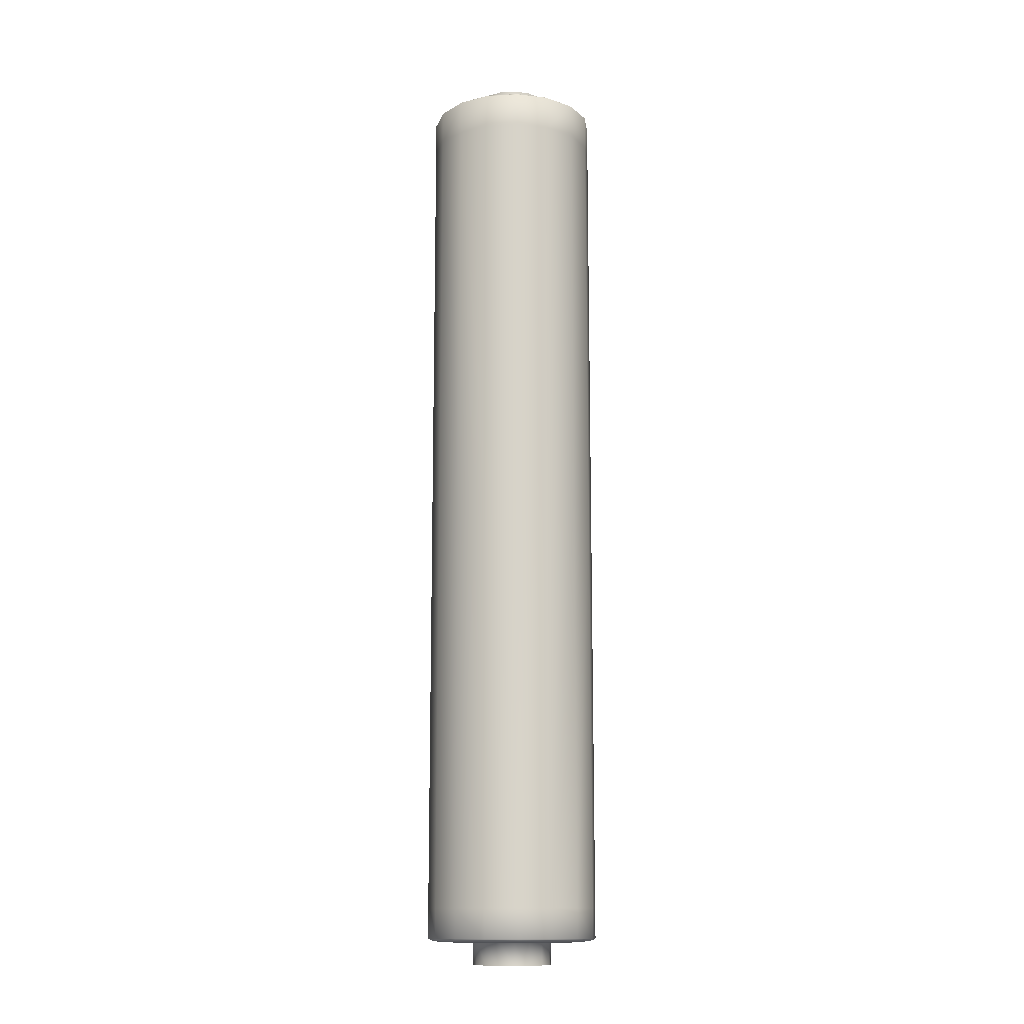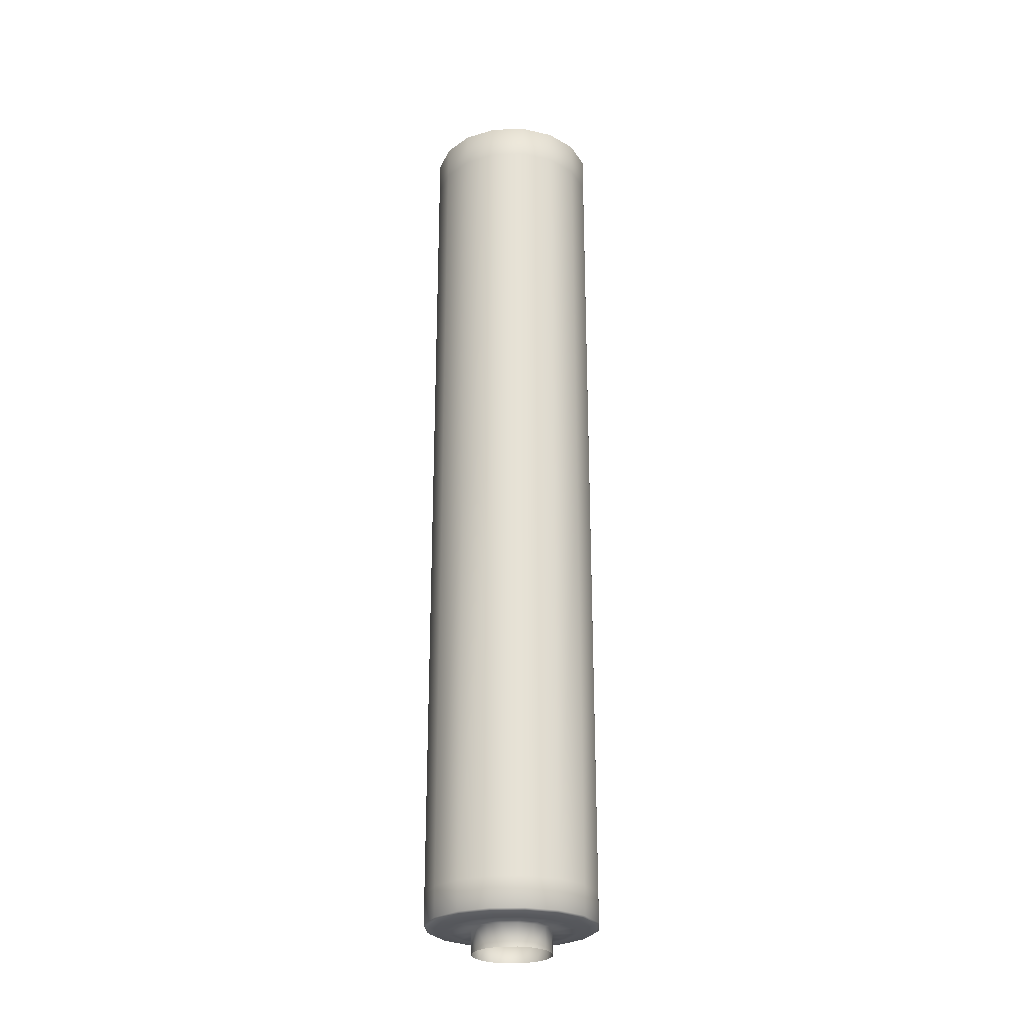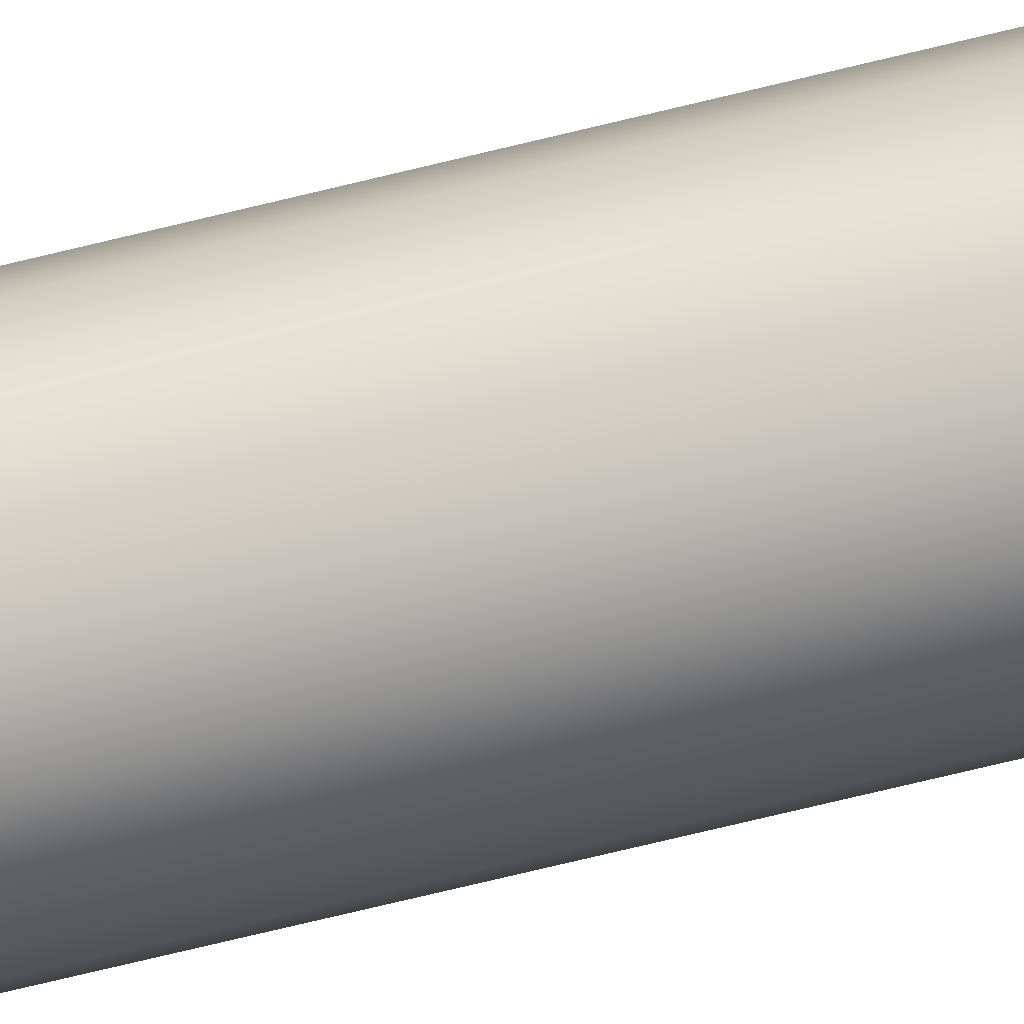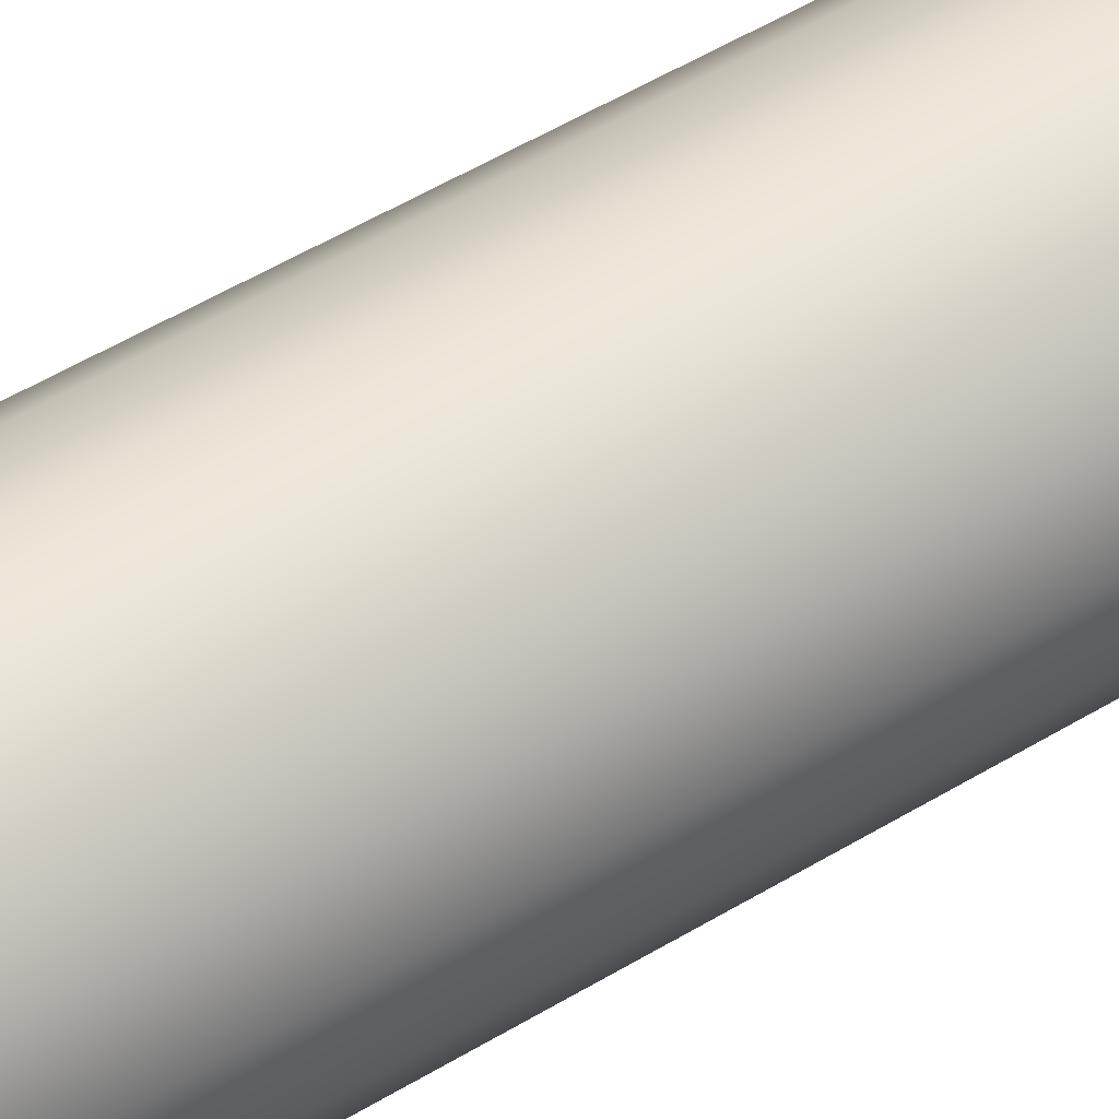
<metadata>
{"format":"obj","ext":"obj","renderer":"f3d","projection":"perspective","resolution":1024,"background":"white","views":[{"elev":-13.0,"azim":3.3,"up":"+Z"},{"elev":-25.8,"azim":89.1,"up":"+Z"},{"elev":-78.8,"azim":103.3,"up":"+Y"},{"elev":45.7,"azim":54.1,"up":"+Y"}]}
</metadata>
<code>
g ENV_SinglePole_MO
v -0.5978 0.4603 8.552
v -0.6033 1.049 8.552
v -0.3762 0.6539 8.552
v -0.9585 0.738 8.552
v -0.7284 0.1965 8.552
v -0.7073 1.23 8.541
v -1.168 0.3148 8.552
v -0.7482 -0.09737 8.552
v -1.124 0.8657 8.541
v -0.7838 1.363 8.514
v -1.2 -0.156 8.552
v -0.6542 -0.3762 8.552
v -1.37 0.3694 8.541
v -1.246 0.9591 8.514
v -0.8117 1.411 8.477
v -1.049 -0.6033 8.552
v -0.4603 -0.5978 8.552
v -1.407 -0.1828 8.541
v -1.518 0.4093 8.514
v -1.29 0.9933 8.477
v -0.8117 1.411 7.81
v -1.29 0.9933 7.81
v -1.572 0.4239 8.477
v -1.572 0.4239 7.81
v -0.738 -0.9585 8.552
v -0.1965 -0.7284 8.552
v -1.23 -0.7073 8.541
v -1.559 -0.2028 8.514
v -1.614 -0.2099 8.477
v -1.614 -0.2099 7.81
v -0.3148 -1.168 8.552
v 0.09737 -0.7482 8.552
v -0.8657 -1.124 8.541
v -1.363 -0.7838 8.514
v -1.411 -0.8117 8.477
v -1.411 -0.8117 7.81
v 0.156 -1.2 8.552
v 0.3762 -0.6542 8.552
v -0.3694 -1.37 8.541
v -0.9591 -1.246 8.514
v -0.9933 -1.29 8.477
v -0.9933 -1.29 7.81
v 0.6033 -1.049 8.552
v 0.5978 -0.4603 8.552
v 0.1828 -1.407 8.541
v -0.4093 -1.518 8.514
v -0.4239 -1.572 8.477
v -0.4239 -1.572 7.81
v 0.9585 -0.738 8.552
v 0.7284 -0.1965 8.552
v 0.7073 -1.23 8.541
v 0.2025 -1.559 8.514
v 0.2099 -1.614 8.477
v 0.2099 -1.614 7.81
v 1.168 -0.3151 8.552
v 0.7482 0.09737 8.552
v 1.124 -0.8657 8.541
v 0.7838 -1.363 8.514
v 0.8117 -1.411 8.477
v 0.8117 -1.411 7.81
v 1.2 0.156 8.552
v 0.6542 0.3762 8.552
v 1.37 -0.3694 8.541
v 1.246 -0.9591 8.514
v 1.29 -0.9933 8.477
v 1.29 -0.9933 7.81
v 1.049 0.603 8.552
v 0.4603 0.5978 8.552
v 1.407 0.1828 8.541
v 1.518 -0.4093 8.514
v 1.572 -0.4239 8.477
v 1.572 -0.4239 7.81
v 1.614 0.2099 8.477
v 1.614 0.2099 7.81
v 0.738 0.9585 8.552
v 0.1965 0.7284 8.552
v 1.23 0.7073 8.541
v 1.559 0.2025 8.514
v 1.411 0.8117 8.477
v 1.411 0.8117 7.81
v 1.363 0.7838 8.514
v 0.9933 1.29 8.477
v 0.9933 1.29 7.81
v 0.3148 1.168 8.552
v -0.09737 0.7482 8.552
v 0.8657 1.124 8.541
v -0.156 1.2 8.552
v -0.3762 0.6539 8.552
v -0.6033 1.049 8.552
v 0.9591 1.246 8.514
v 0.3694 1.37 8.541
v -0.1828 1.407 8.541
v -0.7073 1.23 8.541
v 0.4093 1.518 8.514
v -0.2025 1.559 8.514
v -0.7838 1.363 8.514
v 0.4239 1.572 8.477
v 0.4239 1.572 7.81
v -0.2099 1.614 8.477
v -0.8117 1.411 8.477
v -0.2099 1.614 7.81
v -0.8117 1.411 7.81
v -0.5978 0.4603 8.975
v -0.3762 0.6539 8.552
v -0.3762 0.6539 8.975
v -0.5978 0.4603 8.552
v -0.7284 0.1965 8.975
v -0.7284 0.1965 8.552
v -0.7482 -0.09737 8.975
v -0.7482 -0.09737 8.552
v -0.6542 -0.3762 8.975
v -0.6542 -0.3762 8.552
v -0.4603 -0.5978 8.975
v -0.4603 -0.5978 8.552
v -0.1965 -0.7284 8.975
v -0.1965 -0.7284 8.552
v 0.09737 -0.7482 8.975
v 0.09737 -0.7482 8.552
v 0.3762 -0.6542 8.975
v 0.3762 -0.6542 8.552
v 0.5978 -0.4603 8.975
v 0.5978 -0.4603 8.552
v 0.7284 -0.1965 8.975
v 0.7284 -0.1965 8.552
v 0.7482 0.09737 8.975
v 0.7482 0.09737 8.552
v 0.6542 0.3762 8.552
v 0.6542 0.3762 8.975
v 0.4603 0.5978 8.552
v 0.4603 0.5978 8.975
v 0.1965 0.7284 8.975
v 0.1965 0.7284 8.552
v -0.09737 0.7482 8.975
v -0.09737 0.7482 8.552
v -0.3762 0.6539 8.975
v -0.3762 0.6539 8.552
v -0.8117 1.411 7.81
v -1.29 0.9933 0.0001364
v -0.8117 1.411 0.0001364
v -1.29 0.9933 7.81
v -1.572 0.4239 0.0001364
v -1.572 0.4239 7.81
v -1.614 -0.2099 0.0001364
v -1.614 -0.2099 7.81
v -1.411 -0.8117 0.0001364
v -1.411 -0.8117 7.81
v -0.9933 -1.29 0.0001364
v -0.9933 -1.29 7.81
v -0.4239 -1.572 0.0001364
v -0.4239 -1.572 7.81
v 0.2099 -1.614 0.0001364
v 0.2099 -1.614 7.81
v 0.8117 -1.411 0.0001364
v 0.8117 -1.411 7.81
v 1.29 -0.9933 0.0001364
v 1.29 -0.9933 7.81
v 1.572 -0.4239 0.0001364
v 1.572 -0.4239 7.81
v 1.614 0.2099 0.0001364
v 1.614 0.2099 7.81
v 1.411 0.8117 0.0001364
v 1.411 0.8117 7.81
v 0.9933 1.29 0.0001364
v 0.9933 1.29 7.81
v 0.4239 1.572 0.0001364
v 0.4239 1.572 7.81
v -0.2099 1.614 0.0001364
v -0.2099 1.614 7.81
v -0.8117 1.411 0.0001364
v -0.8117 1.411 7.81
v -0.5978 0.4603 -8.552
v -0.3762 0.6539 -8.552
v -0.6033 1.049 -8.552
v -0.9585 0.738 -8.552
v -0.7284 0.1965 -8.552
v -0.7073 1.23 -8.541
v -1.168 0.3148 -8.552
v -0.7482 -0.09737 -8.552
v -1.124 0.8657 -8.541
v -0.7838 1.363 -8.514
v -1.2 -0.156 -8.552
v -0.6542 -0.3762 -8.552
v -1.37 0.3694 -8.541
v -1.246 0.9591 -8.514
v -0.8117 1.411 -8.477
v -1.049 -0.6033 -8.552
v -0.4603 -0.5978 -8.552
v -1.407 -0.1828 -8.541
v -1.518 0.4093 -8.514
v -1.29 0.9933 -8.477
v -0.8117 1.411 -7.912
v -1.29 0.9933 -7.912
v -1.572 0.4239 -8.477
v -1.572 0.4239 -7.912
v -0.738 -0.9585 -8.552
v -0.1965 -0.7284 -8.552
v -1.23 -0.7073 -8.541
v -1.559 -0.2028 -8.514
v -1.614 -0.2099 -8.477
v -1.614 -0.2099 -7.912
v -0.3148 -1.168 -8.552
v 0.09737 -0.7482 -8.552
v -0.8657 -1.124 -8.541
v -1.363 -0.7838 -8.514
v -1.411 -0.8117 -8.477
v -1.411 -0.8117 -7.912
v 0.156 -1.2 -8.552
v 0.3762 -0.6542 -8.552
v -0.3694 -1.37 -8.541
v -0.9591 -1.246 -8.514
v -0.9933 -1.29 -8.477
v -0.9933 -1.29 -7.912
v 0.6033 -1.049 -8.552
v 0.5978 -0.4603 -8.552
v 0.1828 -1.407 -8.541
v -0.4093 -1.518 -8.514
v -0.4239 -1.572 -8.477
v -0.4239 -1.572 -7.912
v 0.9585 -0.738 -8.552
v 0.7284 -0.1965 -8.552
v 0.7073 -1.23 -8.541
v 0.2025 -1.559 -8.514
v 0.2099 -1.614 -8.477
v 0.2099 -1.614 -7.912
v 1.168 -0.3151 -8.552
v 0.7482 0.09737 -8.552
v 1.124 -0.8657 -8.541
v 0.7838 -1.363 -8.514
v 0.8117 -1.411 -8.477
v 0.8117 -1.411 -7.912
v 1.2 0.156 -8.552
v 0.6542 0.3762 -8.552
v 1.37 -0.3694 -8.541
v 1.246 -0.9591 -8.514
v 1.29 -0.9933 -8.477
v 1.29 -0.9933 -7.912
v 1.049 0.603 -8.552
v 0.4603 0.5978 -8.552
v 1.407 0.1828 -8.541
v 1.518 -0.4093 -8.514
v 1.572 -0.4239 -8.477
v 1.572 -0.4239 -7.912
v 1.614 0.2099 -8.477
v 1.614 0.2099 -7.912
v 0.738 0.9585 -8.552
v 0.1965 0.7284 -8.552
v 1.23 0.7073 -8.541
v 1.559 0.2025 -8.514
v 1.411 0.8117 -8.477
v 1.411 0.8117 -7.912
v 1.363 0.7838 -8.514
v 0.9933 1.29 -8.477
v 0.9933 1.29 -7.912
v 0.3148 1.168 -8.552
v -0.09737 0.7482 -8.552
v 0.8657 1.124 -8.541
v -0.156 1.2 -8.552
v -0.3762 0.6539 -8.552
v -0.6033 1.049 -8.552
v 0.9591 1.246 -8.514
v 0.3694 1.37 -8.541
v -0.1828 1.407 -8.541
v -0.7073 1.23 -8.541
v 0.4093 1.518 -8.514
v -0.2025 1.559 -8.514
v -0.7838 1.363 -8.514
v 0.4239 1.572 -8.477
v 0.4239 1.572 -7.912
v -0.2099 1.614 -8.477
v -0.8117 1.411 -8.477
v -0.2099 1.614 -7.912
v -0.8117 1.411 -7.912
v -0.5978 0.4603 -8.975
v -0.3762 0.6539 -8.975
v -0.3762 0.6539 -8.552
v -0.5978 0.4603 -8.552
v -0.7284 0.1965 -8.975
v -0.7284 0.1965 -8.552
v -0.7482 -0.09737 -8.975
v -0.7482 -0.09737 -8.552
v -0.6542 -0.3762 -8.975
v -0.6542 -0.3762 -8.552
v -0.4603 -0.5978 -8.975
v -0.4603 -0.5978 -8.552
v -0.1965 -0.7284 -8.975
v -0.1965 -0.7284 -8.552
v 0.09737 -0.7482 -8.975
v 0.09737 -0.7482 -8.552
v 0.3762 -0.6542 -8.975
v 0.3762 -0.6542 -8.552
v 0.5978 -0.4603 -8.975
v 0.5978 -0.4603 -8.552
v 0.7284 -0.1965 -8.975
v 0.7284 -0.1965 -8.552
v 0.7482 0.09737 -8.975
v 0.7482 0.09737 -8.552
v 0.6542 0.3762 -8.552
v 0.6542 0.3762 -8.975
v 0.4603 0.5978 -8.552
v 0.4603 0.5978 -8.975
v 0.1965 0.7284 -8.975
v 0.1965 0.7284 -8.552
v -0.09737 0.7482 -8.975
v -0.09737 0.7482 -8.552
v -0.3762 0.6539 -8.975
v -0.3762 0.6539 -8.552
v -1.29 0.9933 0.0001364
v -0.8117 1.411 -7.912
v -0.8117 1.411 0.0001364
v -1.29 0.9933 -7.912
v -1.572 0.4239 0.0001364
v -1.572 0.4239 -7.912
v -1.614 -0.2099 0.0001364
v -1.614 -0.2099 -7.912
v -1.411 -0.8117 0.0001364
v -1.411 -0.8117 -7.912
v -0.9933 -1.29 0.0001364
v -0.9933 -1.29 -7.912
v -0.4239 -1.572 0.0001364
v -0.4239 -1.572 -7.912
v 0.2099 -1.614 0.0001364
v 0.2099 -1.614 -7.912
v 0.8117 -1.411 0.0001364
v 0.8117 -1.411 -7.912
v 1.29 -0.9933 0.0001364
v 1.29 -0.9933 -7.912
v 1.572 -0.4239 0.0001364
v 1.572 -0.4239 -7.912
v 1.614 0.2099 0.0001364
v 1.614 0.2099 -7.912
v 1.411 0.8117 0.0001364
v 1.411 0.8117 -7.912
v 0.9933 1.29 0.0001364
v 0.9933 1.29 -7.912
v 0.4239 1.572 0.0001364
v 0.4239 1.572 -7.912
v -0.2099 1.614 0.0001364
v -0.2099 1.614 -7.912
v -0.8117 1.411 0.0001364
v -0.8117 1.411 -7.912
g ENV_SinglePole_MO_0
f 3 2 1
f 2 4 1
f 1 4 5
f 2 6 4
f 4 7 5
f 5 7 8
f 6 9 4
f 4 9 7
f 6 10 9
f 7 11 8
f 8 11 12
f 9 13 7
f 7 13 11
f 10 14 9
f 9 14 13
f 10 15 14
f 11 16 12
f 12 16 17
f 13 18 11
f 11 18 16
f 14 19 13
f 13 19 18
f 15 20 14
f 14 20 19
f 15 21 20
f 21 22 20
f 20 22 23
f 20 23 19
f 22 24 23
f 16 25 17
f 17 25 26
f 18 27 16
f 16 27 25
f 19 28 18
f 19 23 28
f 18 28 27
f 23 24 29
f 23 29 28
f 24 30 29
f 25 31 26
f 26 31 32
f 27 33 25
f 25 33 31
f 28 34 27
f 28 29 34
f 27 34 33
f 29 30 35
f 29 35 34
f 30 36 35
f 31 37 32
f 32 37 38
f 33 39 31
f 31 39 37
f 34 40 33
f 34 35 40
f 33 40 39
f 35 36 41
f 35 41 40
f 36 42 41
f 37 43 38
f 38 43 44
f 39 45 37
f 37 45 43
f 40 46 39
f 40 41 46
f 39 46 45
f 41 42 47
f 41 47 46
f 42 48 47
f 43 49 44
f 44 49 50
f 45 51 43
f 43 51 49
f 46 52 45
f 46 47 52
f 45 52 51
f 47 48 53
f 47 53 52
f 48 54 53
f 49 55 50
f 50 55 56
f 51 57 49
f 49 57 55
f 52 58 51
f 52 53 58
f 51 58 57
f 53 54 59
f 53 59 58
f 54 60 59
f 55 61 56
f 62 56 61
f 57 63 55
f 55 63 61
f 58 64 57
f 58 59 64
f 57 64 63
f 59 60 65
f 59 65 64
f 60 66 65
f 67 62 61
f 68 62 67
f 63 69 61
f 61 69 67
f 64 70 63
f 64 65 70
f 63 70 69
f 65 66 71
f 65 71 70
f 66 72 71
f 71 72 73
f 70 71 73
f 72 74 73
f 75 68 67
f 68 75 76
f 69 77 67
f 67 77 75
f 70 78 69
f 78 70 73
f 69 78 77
f 73 74 79
f 74 80 79
f 78 73 81
f 78 81 77
f 73 79 81
f 79 80 82
f 81 79 82
f 80 83 82
f 75 84 76
f 76 84 85
f 77 86 75
f 77 81 86
f 75 86 84
f 84 87 85
f 85 87 88
f 87 89 88
f 81 90 86
f 90 81 82
f 86 91 84
f 84 91 87
f 86 90 91
f 87 92 89
f 91 92 87
f 92 93 89
f 90 94 91
f 90 82 94
f 91 94 92
f 92 95 93
f 94 95 92
f 95 96 93
f 82 97 94
f 94 97 95
f 82 83 97
f 83 98 97
f 95 99 96
f 97 99 95
f 97 98 99
f 99 100 96
f 98 101 99
f 99 101 100
f 101 102 100
f 105 104 103
f 104 106 103
f 103 106 107
f 106 108 107
f 107 108 109
f 108 110 109
f 109 110 111
f 110 112 111
f 111 112 113
f 112 114 113
f 115 113 114
f 116 115 114
f 115 116 117
f 116 118 117
f 117 118 119
f 118 120 119
f 121 119 120
f 122 121 120
f 121 122 123
f 122 124 123
f 123 124 125
f 124 126 125
f 125 126 127
f 128 125 127
f 128 127 129
f 130 128 129
f 130 129 131
f 129 132 131
f 133 131 132
f 134 133 132
f 133 134 135
f 134 136 135
f 139 138 137
f 138 140 137
f 138 141 140
f 141 142 140
f 141 143 142
f 143 144 142
f 143 145 144
f 145 146 144
f 145 147 146
f 147 148 146
f 147 149 148
f 149 150 148
f 149 151 150
f 151 152 150
f 151 153 152
f 153 154 152
f 153 155 154
f 155 156 154
f 155 157 156
f 157 158 156
f 157 159 158
f 159 160 158
f 159 161 160
f 161 162 160
f 161 163 162
f 163 164 162
f 163 165 164
f 165 166 164
f 165 167 166
f 167 168 166
f 167 169 168
f 169 170 168
f 173 172 171
f 174 173 171
f 174 171 175
f 176 173 174
f 177 174 175
f 177 175 178
f 179 176 174
f 179 174 177
f 180 176 179
f 181 177 178
f 181 178 182
f 183 179 177
f 183 177 181
f 184 180 179
f 184 179 183
f 185 180 184
f 186 181 182
f 186 182 187
f 188 183 181
f 188 181 186
f 189 184 183
f 189 183 188
f 190 185 184
f 190 184 189
f 191 185 190
f 192 191 190
f 192 190 193
f 193 190 189
f 194 192 193
f 195 186 187
f 195 187 196
f 197 188 186
f 197 186 195
f 198 189 188
f 193 189 198
f 198 188 197
f 194 193 199
f 199 193 198
f 200 194 199
f 201 195 196
f 201 196 202
f 203 197 195
f 203 195 201
f 204 198 197
f 199 198 204
f 204 197 203
f 200 199 205
f 205 199 204
f 206 200 205
f 207 201 202
f 207 202 208
f 209 203 201
f 209 201 207
f 210 204 203
f 205 204 210
f 210 203 209
f 206 205 211
f 211 205 210
f 212 206 211
f 213 207 208
f 213 208 214
f 215 209 207
f 215 207 213
f 216 210 209
f 211 210 216
f 216 209 215
f 212 211 217
f 217 211 216
f 218 212 217
f 219 213 214
f 219 214 220
f 221 215 213
f 221 213 219
f 222 216 215
f 217 216 222
f 222 215 221
f 218 217 223
f 223 217 222
f 224 218 223
f 225 219 220
f 225 220 226
f 227 221 219
f 227 219 225
f 228 222 221
f 223 222 228
f 228 221 227
f 224 223 229
f 229 223 228
f 230 224 229
f 231 225 226
f 226 232 231
f 233 227 225
f 233 225 231
f 234 228 227
f 229 228 234
f 234 227 233
f 230 229 235
f 235 229 234
f 236 230 235
f 232 237 231
f 232 238 237
f 239 233 231
f 239 231 237
f 240 234 233
f 235 234 240
f 240 233 239
f 236 235 241
f 241 235 240
f 242 236 241
f 242 241 243
f 241 240 243
f 244 242 243
f 238 245 237
f 245 238 246
f 247 239 237
f 247 237 245
f 248 240 239
f 240 248 243
f 248 239 247
f 244 243 249
f 250 244 249
f 243 248 251
f 251 248 247
f 249 243 251
f 250 249 252
f 249 251 252
f 253 250 252
f 254 245 246
f 254 246 255
f 256 247 245
f 251 247 256
f 256 245 254
f 257 254 255
f 257 255 258
f 259 257 258
f 260 251 256
f 251 260 252
f 261 256 254
f 261 254 257
f 260 256 261
f 262 257 259
f 262 261 257
f 263 262 259
f 264 260 261
f 252 260 264
f 264 261 262
f 265 262 263
f 265 264 262
f 266 265 263
f 267 252 264
f 267 264 265
f 253 252 267
f 268 253 267
f 269 265 266
f 269 267 265
f 268 267 269
f 270 269 266
f 271 268 269
f 271 269 270
f 272 271 270
f 275 274 273
f 276 275 273
f 276 273 277
f 278 276 277
f 278 277 279
f 280 278 279
f 280 279 281
f 282 280 281
f 282 281 283
f 284 282 283
f 283 285 284
f 285 286 284
f 286 285 287
f 288 286 287
f 288 287 289
f 290 288 289
f 289 291 290
f 291 292 290
f 292 291 293
f 294 292 293
f 294 293 295
f 296 294 295
f 296 295 297
f 295 298 297
f 297 298 299
f 298 300 299
f 299 300 301
f 302 299 301
f 301 303 302
f 303 304 302
f 304 303 305
f 306 304 305
f 309 308 307
f 308 310 307
f 307 310 311
f 310 312 311
f 311 312 313
f 312 314 313
f 313 314 315
f 314 316 315
f 315 316 317
f 316 318 317
f 317 318 319
f 318 320 319
f 319 320 321
f 320 322 321
f 321 322 323
f 322 324 323
f 323 324 325
f 324 326 325
f 325 326 327
f 326 328 327
f 327 328 329
f 328 330 329
f 329 330 331
f 330 332 331
f 331 332 333
f 332 334 333
f 333 334 335
f 334 336 335
f 335 336 337
f 336 338 337
f 337 338 339
f 338 340 339

</code>
